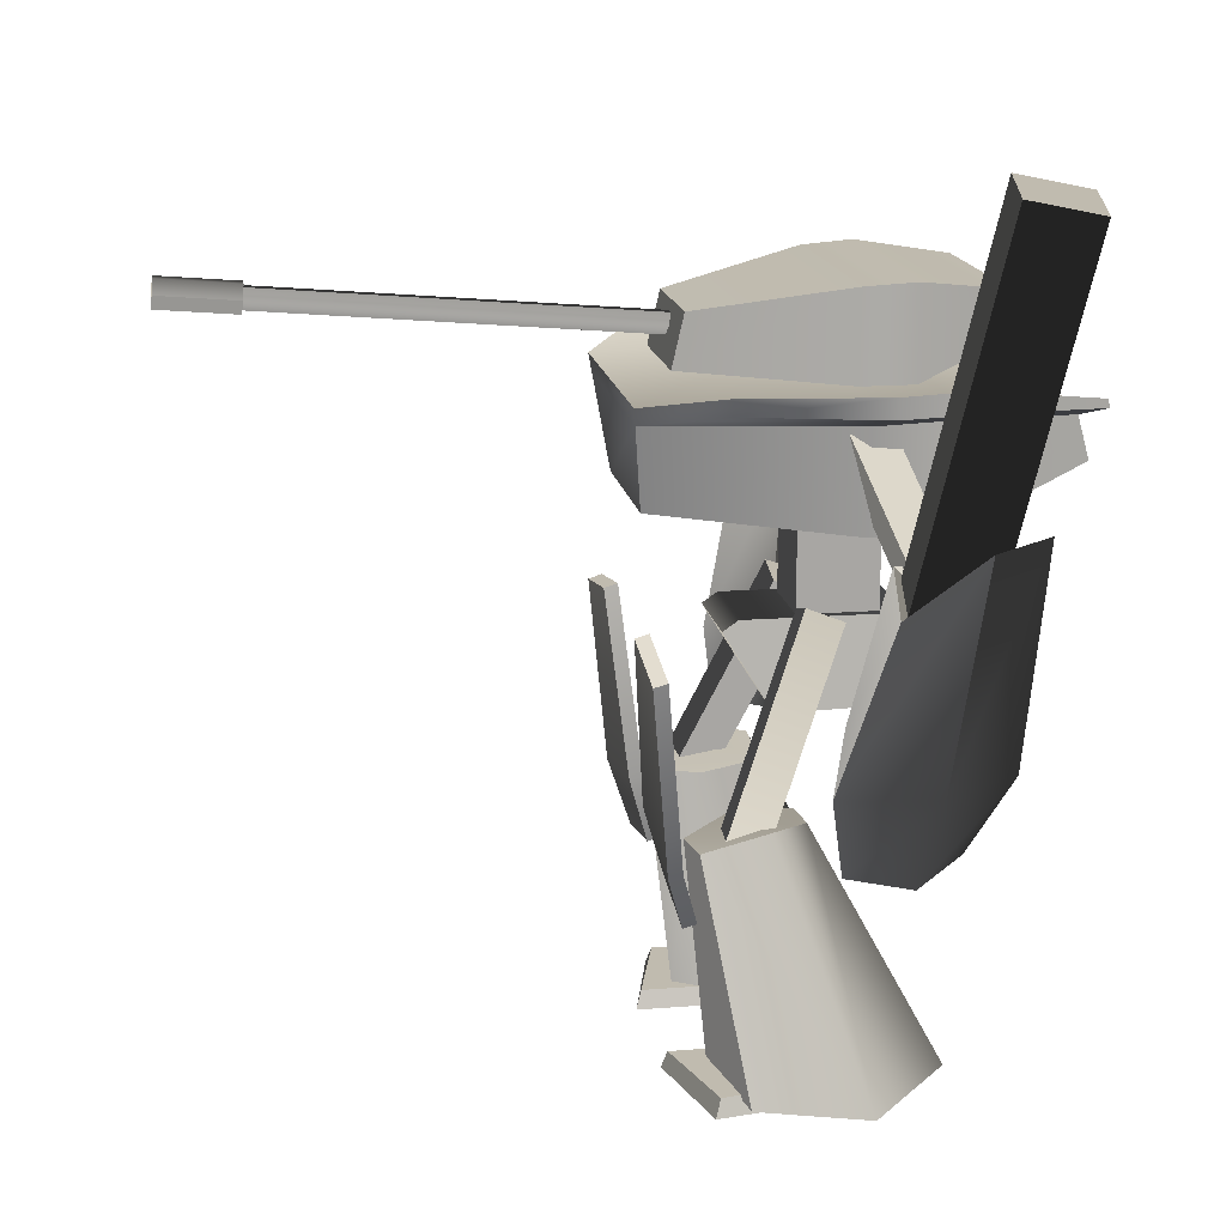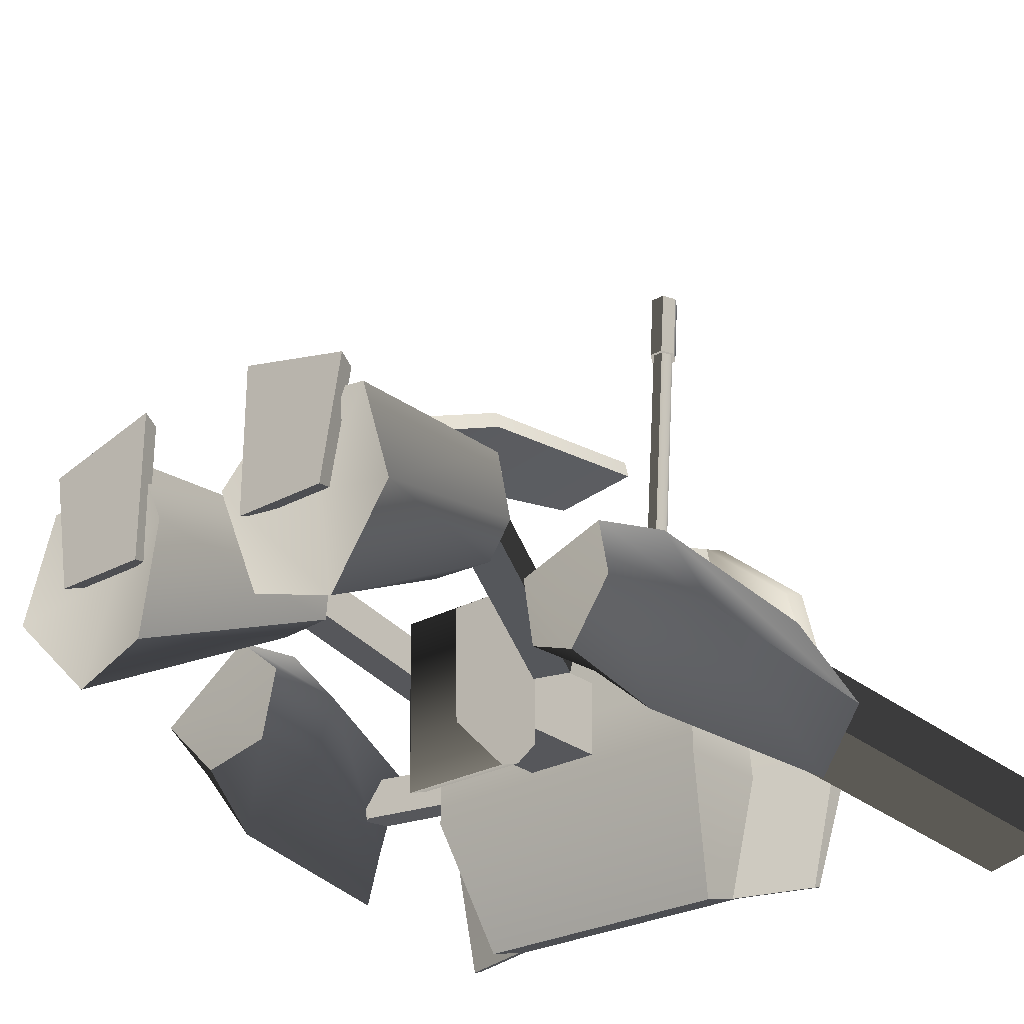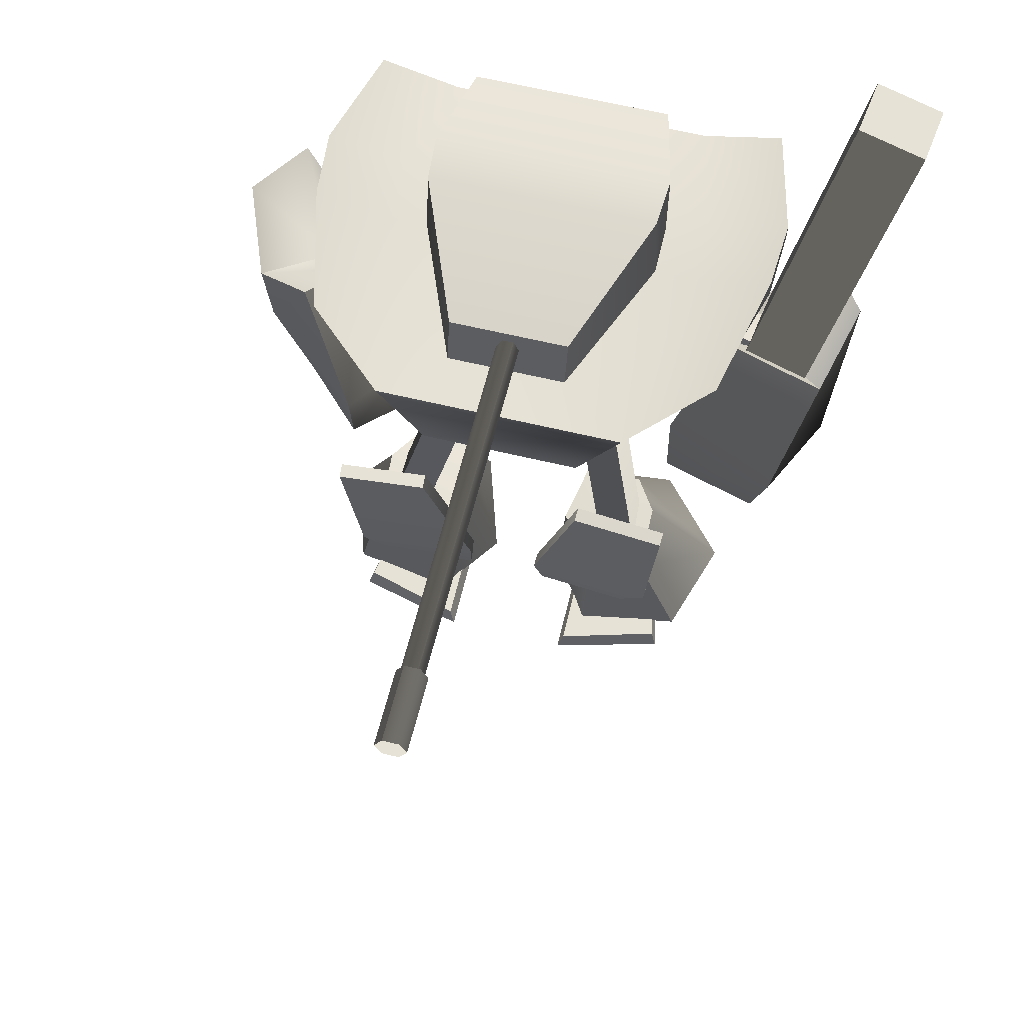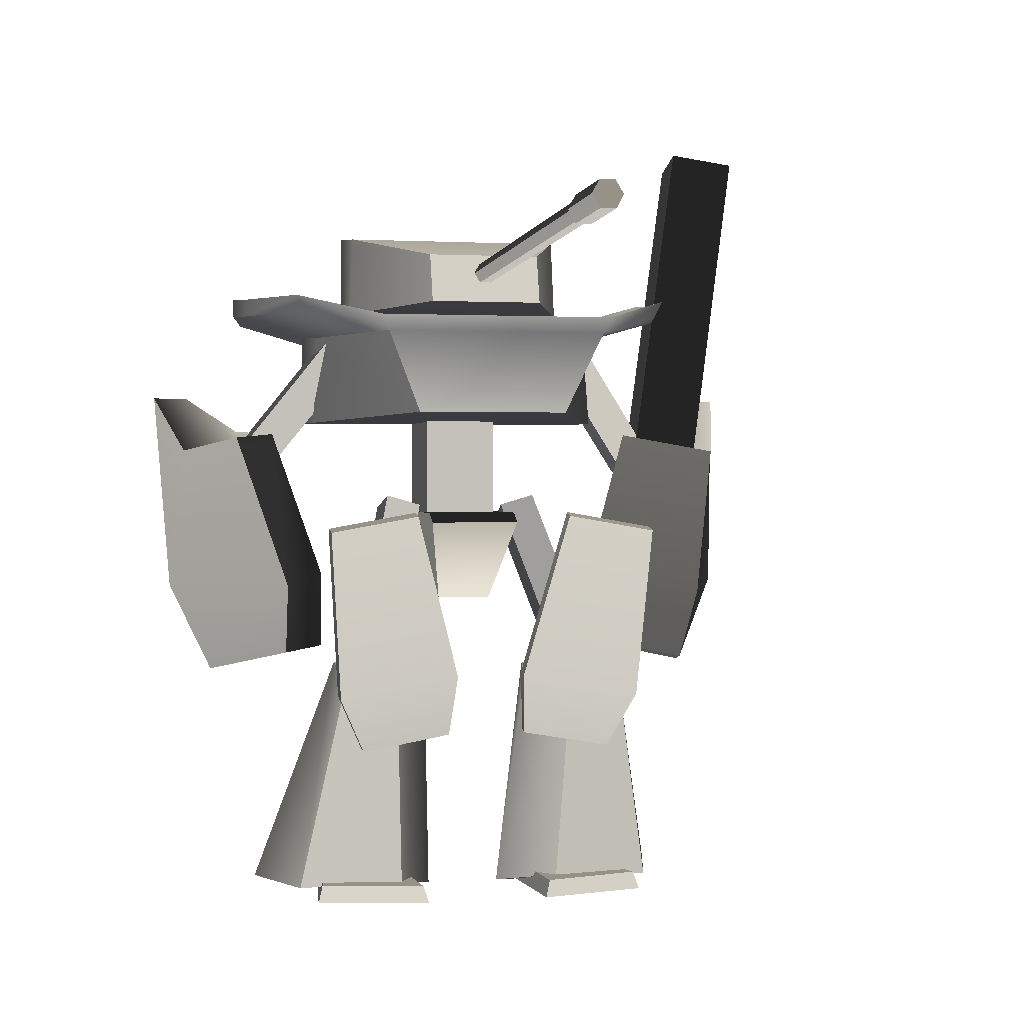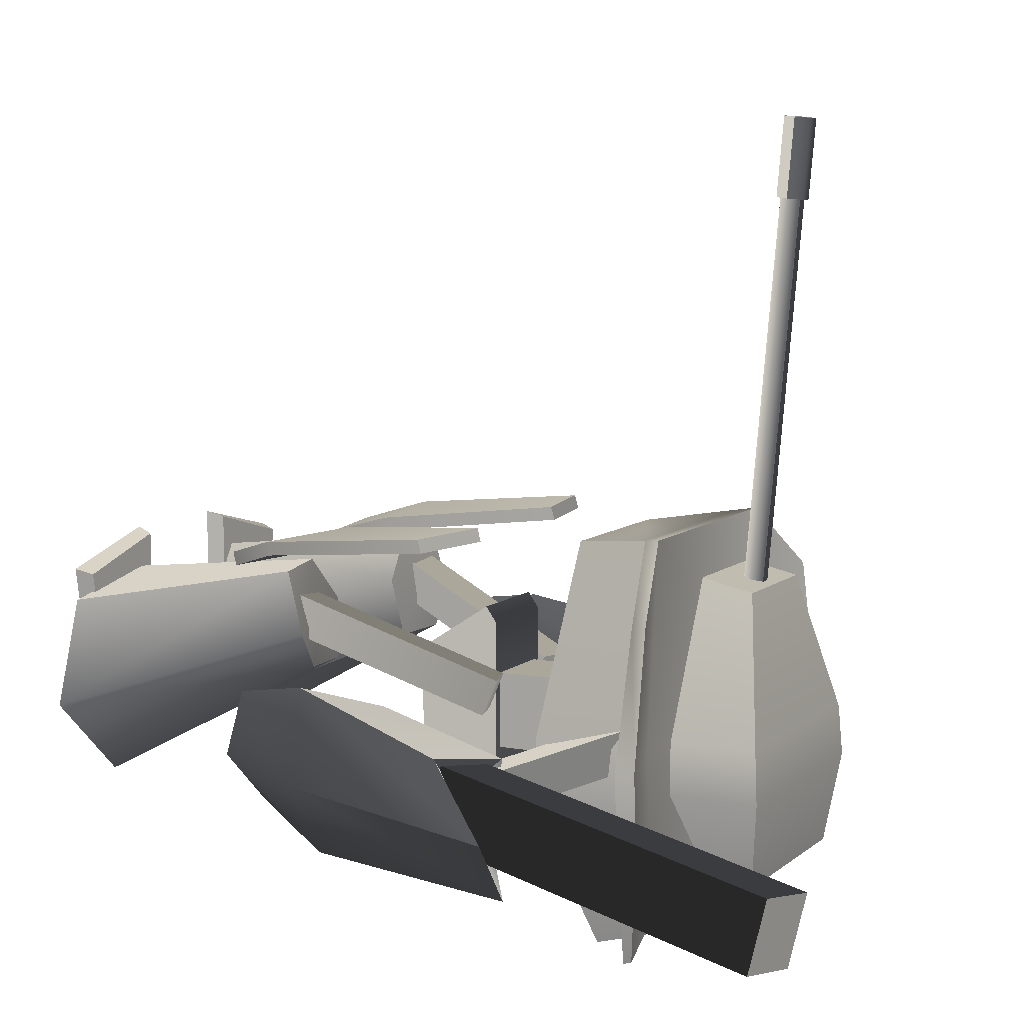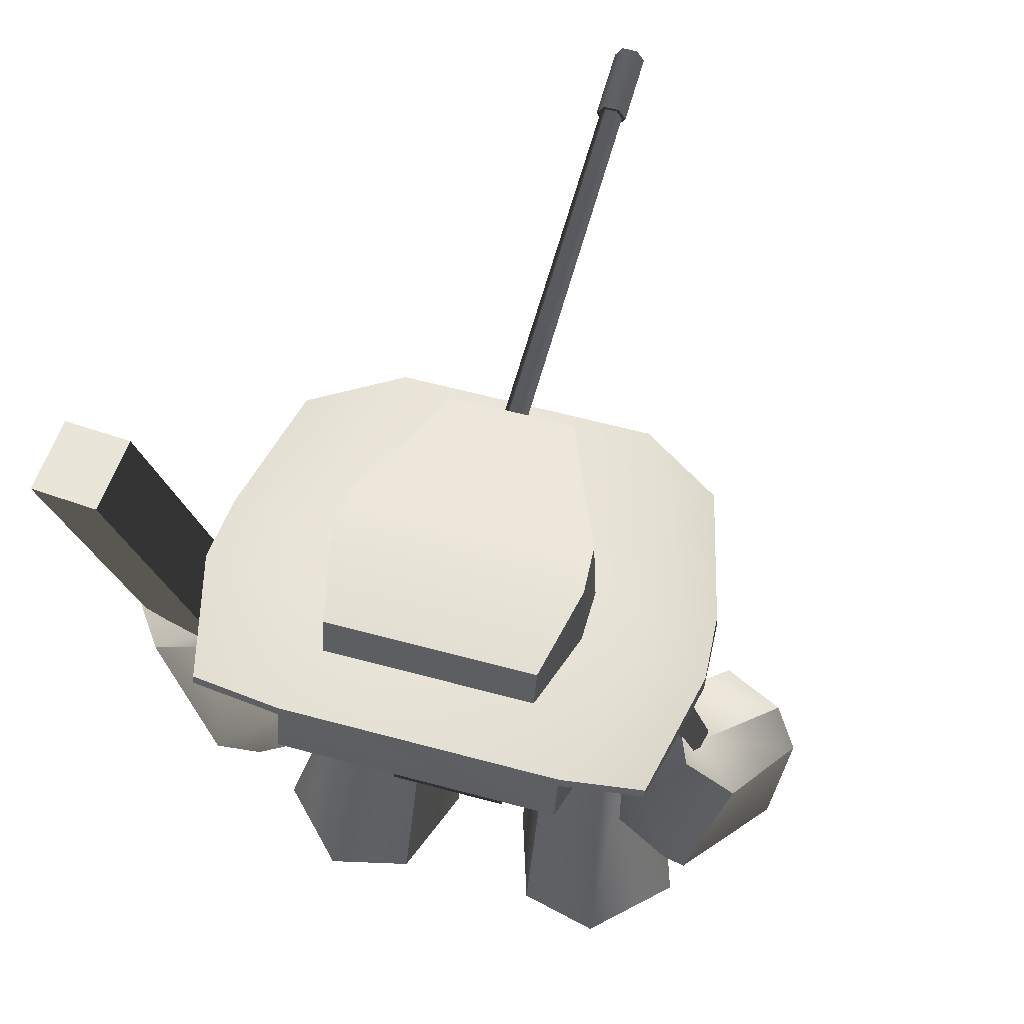
<metadata>
{"format":"obj","ext":"obj","renderer":"f3d","projection":"perspective","resolution":1024,"background":"white","views":[{"elev":16.0,"azim":80.7,"up":"+Y"},{"elev":-27.1,"azim":40.0,"up":"+Z"},{"elev":64.0,"azim":13.5,"up":"+Y"},{"elev":1.1,"azim":-15.2,"up":"+Y"},{"elev":8.1,"azim":116.6,"up":"+Z"},{"elev":58.5,"azim":-164.3,"up":"+Y"}]}
</metadata>
<code>
o 5.0.2005.1013-1
g head
v 3.112 -0.3619 -0.1047
v 3.112 1.925 -1.437
v -3.112 -0.3619 -0.1047
v -2.594 0.6716 -3.948
v 3.112 -0.3619 -1.437
v 2.594 0.6716 -3.948
v -3.023 1.84 -0.1466
v -3.112 1.925 -1.437
v 3.023 1.84 -0.1466
v -2.594 1.618 -3.692
v 1.552 1.134 3.516
v 2.594 1.618 -3.692
v -1.552 -0.1886 3.821
v -1.552 1.134 3.516
v 1.552 -0.1886 3.821
v -3.112 -0.3619 -1.437
f 5 16 4 6
f 2 9 1 5
f 16 8 10 4
f 9 11 15 1
f 1 15 13 3
f 6 12 2 5
f 4 10 12 6
f 11 9 7 14
f 13 15 11 14
f 5 1 3 16
f 13 14 7 3
f 9 2 8 7
f 16 3 7 8
f 10 8 2 12
g cannon
v 0 1.627 15.2
v -0.4 1.627 15.2
v -0.2 1.282 15.23
v 0.2 1.972 15.17
v 0.4 1.627 15.2
v 0.4 1.454 13.2
v 0.2 1.799 13.17
v 0.2 1.282 15.23
v -0.4 1.454 13.2
v -0.2 1.108 13.23
v -0.2 1.972 15.17
v -0.2 1.799 13.17
v 0.2 1.108 13.23
v 0.15 1.712 13.18
v 0.3 1.454 13.2
v -0.15 1.712 13.18
v 0.15 1.195 13.23
v -0.15 1.195 13.23
v -0.3 1.454 13.2
v 0 0.6176 3.591
v 0.15 0.8764 3.569
v 0.3 0.6176 3.591
v -0.3 0.6176 3.591
v -0.15 0.3587 3.614
v -0.15 0.8764 3.569
v 0.15 0.3587 3.614
f 18 19 24 17
f 20 21 22 23
f 36 42 40 39
f 20 17 24 21
f 19 18 25 26
f 27 20 23 28
f 17 20 27 18
f 21 24 29 22
f 18 27 28 25
f 32 41 39 35
f 34 40 42 33
f 24 19 26 29
f 30 23 22 31
f 32 28 23 30
f 31 22 29 33
f 33 29 26 34
f 35 25 28 32
f 34 26 25 35
f 39 41 37 36
f 31 38 37 30
f 35 39 40 34
f 37 38 42 36
f 33 42 38 31
f 30 37 41 32
g shoulders
v 4.197 -3.538 -0.1412
v 4.197 -0.4531 -1.938
v -5.582 -0.2744 -4.976
v -3.499 -2.144 -5.326
v -6.18 -0.4651 -0.1852
v 3.499 -2.144 -5.326
v -4.078 -0.5673 -0.1977
v -6.28 0.1393 -1.935
v 6.164 0.01252 -0.2082
v -3.499 -0.8667 -4.979
v -5.582 -0.4851 -5.033
v 3.499 -0.8667 -4.979
v -2.094 -3.304 4.596
v -6.161 0.02504 -0.1945
v 2.094 -3.304 4.596
v -5.105 -0.4864 3.155
v -4.197 -3.538 -1.938
v -5.288 -0.04663 3.215
v -3.206 -0.639 4.956
v 5.2 -0.4989 3.142
v 3.315 -0.639 4.956
v -4.197 -3.538 -0.1412
v 4.197 -3.538 -1.938
v -4.197 -0.4531 -1.938
v -3.022 -1.079 4.896
v -4.098 -1.057 -0.1884
v -4.197 -0.9621 -1.938
v -3.499 -1.077 -5.037
v -6.28 -0.3697 -1.935
v 3.499 -1.077 -5.037
v 4.197 -0.9621 -1.938
v 4.098 -1.057 -0.1884
v 3.113 -1.079 4.896
v 6.184 -0.4776 -0.1988
v 6.283 0.1268 -1.948
v 4.078 -0.5673 -0.1977
v 5.586 -0.2869 -4.99
v 5.401 -0.05915 3.201
v 5.586 -0.4976 -5.047
v 6.283 -0.3822 -1.948
f 65 59 46 48
f 68 67 58 47
f 59 69 70 46
f 51 80 62 76
f 43 57 55 64
f 48 72 73 65
f 52 66 44 54
f 63 78 49 61
f 46 70 72 48
f 75 67 55 57
f 55 67 68 64
f 78 44 66 49
f 65 43 64 59
f 52 70 53 45
f 49 66 50 56
f 61 49 56 60
f 69 68 47 71
f 59 64 68 69
f 70 69 71 53
f 77 51 76 82
f 66 52 45 50
f 67 75 63 61
f 50 45 53 71
f 57 43 74 75
f 79 77 82 81
f 52 54 72 70
f 67 61 60 58
f 44 78 51 77
f 60 56 47 58
f 56 50 71 47
f 43 65 73 74
f 54 44 77 79
f 78 63 80 51
f 63 75 62 80
f 75 74 76 62
f 74 73 82 76
f 73 72 81 82
f 72 54 79 81
g forearm
v -5.585 -10.35 -0.4233
v -6.273 -4.704 -1.187
v -5.862 -10.44 -2.035
v -6.525 -8.418 -3.032
v -7.495 -2.788 -3.299
v -7.168 -10.7 -0.6273
v -8.311 -8.274 -0.9037
v -8.656 -2.817 -1.674
v 4.626 -8.009 -1.422
v 6.156 -3.774 -2.355
v -8.024 -4.355 0.1133
v -5.297 -10.13 1.448
v -5.28 -8.222 1.689
v -6.576 -3.985 0.6287
v -4.098 -10.01 0.4232
v -4.045 -7.949 0.2563
v -5.377 -3.872 -0.3961
v -4.43 -10.08 -1.435
v -4.626 -8.009 -1.422
v -6.156 -3.774 -2.355
v 5.585 -10.35 -0.4233
v 6.273 -4.704 -1.187
v 5.862 -10.44 -2.035
v 6.525 -8.418 -3.032
v 7.495 -2.788 -3.299
v 7.168 -10.7 -0.6273
v 8.311 -8.274 -0.9037
v 8.656 -2.817 -1.674
v 6.745 -10.5 0.9327
v 7.181 -8.541 1.283
v 8.024 -4.355 0.1133
v 5.377 -3.872 -0.3961
v 4.43 -10.08 -1.435
v 4.045 -7.949 0.2563
v 4.098 -10.01 0.4232
f 85 100 83 88
f 85 88 89 86
f 86 89 90 87
f 90 93 84 87
f 83 94 88
f 89 95 96 93 90
f 88 94 95 89
f 113 104 114
f 91 106 105 115
f 92 114 104 107
f 92 107 106 91
f 93 96 99 84
f 83 100 97 94
f 94 97 98 95
f 95 98 99 96
f 114 92 91 116
f 105 103 117 115
f 97 100 101 98
f 98 101 102 99
f 84 99 102 87
f 111 117 103
f 100 85 86 101
f 101 86 87 102
f 116 91 115 117
f 108 111 103 105
f 106 109 108 105
f 107 110 109 106
f 107 104 113 110
f 113 114 116 112
f 109 112 111 108
f 110 113 112 109
f 112 116 117 111
g arms
v -6.286 -4.379 -1.868
v -5.489 -4.983 -1.868
v -3.716 -0.9887 -0.6635
v -2.919 -1.593 -0.6635
v -6.45 -4.596 -0.9053
v -5.653 -5.2 -0.9053
v -3.881 -1.206 0.2987
v -3.084 -1.81 0.2987
v 6.286 -4.379 -1.868
v 5.489 -4.983 -1.868
v 3.716 -0.9887 -0.6635
v 2.919 -1.593 -0.6635
v 6.45 -4.596 -0.9053
v 5.653 -5.2 -0.9053
v 3.881 -1.206 0.2987
v 3.084 -1.81 0.2987
f 118 120 121 119
f 118 119 123 122
f 118 122 124 120
f 119 121 125 123
f 120 124 125 121
f 122 123 125 124
f 127 129 128 126
f 130 131 127 126
f 128 132 130 126
f 131 133 129 127
f 129 133 132 128
f 132 133 131 130
g cube
v 7.46 -4.899 -0.06882
v 5.706 -4.608 -0.3523
v 9.303 4.581 -1.759
v 7.55 4.871 -2.042
v 7.684 -5.255 -1.819
v 5.93 -4.964 -2.103
v 9.527 4.225 -3.509
v 7.774 4.516 -3.793
f 134 136 137 135
f 134 135 139 138
f 134 138 140 136
f 135 137 141 139
f 136 140 141 137
f 138 139 141 140
g head1
v -0.7491 -8.628 1.156
v -1.502 -7.127 -2.712
v 1.502 -7.127 -2.712
v -1.252 -6.149 2.141
v 1.502 -7.733 -2.925
v 1.252 -6.149 2.141
v 1.252 -6.149 -1.839
v -0.7491 -8.554 -1.863
v 0.7491 -8.554 -1.863
v -1.252 -6.417 2.531
v -1.502 -7.733 -2.925
v 1.252 -6.417 2.531
v -1.252 -6.149 -1.839
v 0.7491 -8.628 1.156
f 143 154 148 144
f 147 148 154 145
f 142 151 145 154 143 152 149
f 150 146 144 148 147 153 155
f 149 152 146 150
f 150 155 142 149
f 145 151 153 147
f 155 153 151 142
f 144 146 152 143
g cylinder
v -3.302 -16.17 0.5652
v -2.842 -10.58 2.308
v -5.946 -16.74 -0.2089
v 4.001 -16.39 -2.277
v -3.999 -10.39 1.891
v -5.086 -16.71 2.499
v 2.274 -16.56 3.022
v -3.968 -10.81 3.541
v -2.274 -16.56 3.022
v 1.877 -16.61 -1.677
v -2.531 -10.95 3.651
v -1.019 -16.98 0.9982
v 3.387 -10.41 0.9454
v -1.482 -10.79 2.464
v -1.877 -16.61 -1.677
v 1.019 -16.98 0.9982
v -1.819 -10.61 0.9077
v -4.001 -16.39 -2.277
v 1.819 -10.61 0.9077
v -3.387 -10.41 0.9454
v 3.302 -16.17 0.5652
v 2.842 -10.58 2.308
v 5.946 -16.74 -0.2089
v 2.531 -10.95 3.651
v 3.999 -10.39 1.891
v 5.086 -16.71 2.499
v 1.482 -10.79 2.464
v 3.968 -10.81 3.541
f 156 173 170 167
f 160 175 173 158
f 161 163 160 158
f 157 172 175 160
f 156 167 164 161
f 161 164 166 163
f 159 165 174 168
f 166 169 172 157
f 158 173 156 161
f 164 167 169 166
f 168 180 178 159
f 163 166 157 160
f 183 179 162 181
f 167 170 172 169
f 179 183 180 177
f 177 174 182 179
f 179 182 171 162
f 170 173 175 172
f 174 165 171 182
f 177 180 168 174
f 178 180 183 181
f 171 176 181 162
f 178 181 176 159
f 159 176 171 165
g cube1
v -3.553 -12.66 3.508
v -1.116 -12.24 3.508
v -4.63 -6.525 4.4
v -2.194 -6.098 4.4
v -3.535 -12.76 3.855
v -1.099 -12.34 3.855
v -4.613 -6.626 4.747
v -2.176 -6.198 4.747
v -0.9519 -10.69 4.324
v -4.271 -11.27 4.324
v -4.288 -11.17 3.976
v -0.9695 -10.59 3.976
v 3.553 -12.66 3.508
v 1.116 -12.24 3.508
v 4.63 -6.525 4.4
v 2.194 -6.098 4.4
v 3.535 -12.76 3.855
v 1.099 -12.34 3.855
v 4.613 -6.626 4.747
v 2.176 -6.198 4.747
v 0.9519 -10.69 4.324
v 4.271 -11.27 4.324
v 4.288 -11.17 3.976
v 0.9695 -10.59 3.976
f 184 194 195 185
f 184 185 189 188
f 184 188 193 194
f 185 195 192 189
f 186 190 191 187
f 188 189 192 193
f 186 187 195 194
f 190 186 194 193
f 187 191 192 195
f 191 190 193 192
f 197 207 206 196
f 200 201 197 196
f 206 205 200 196
f 201 204 207 197
f 199 203 202 198
f 205 204 201 200
f 206 207 199 198
f 205 206 198 202
f 207 204 203 199
f 204 205 202 203
g cube2
v -3.838 -11.4 2.107
v -2.877 -11.68 2.107
v -2.288 -6.017 -0.143
v -1.327 -6.293 -0.143
v -3.735 -11.05 3.035
v -2.774 -11.32 3.035
v -2.185 -5.659 0.785
v -1.224 -5.935 0.785
v 3.838 -11.4 2.107
v 2.877 -11.68 2.107
v 2.288 -6.017 -0.143
v 1.327 -6.293 -0.143
v 3.735 -11.05 3.035
v 2.774 -11.32 3.035
v 2.185 -5.659 0.785
v 1.224 -5.935 0.785
f 208 210 211 209
f 208 209 213 212
f 208 212 214 210
f 209 211 215 213
f 210 214 215 211
f 212 213 215 214
f 217 219 218 216
f 220 221 217 216
f 218 222 220 216
f 221 223 219 217
f 219 223 222 218
f 222 223 221 220
g cube3
v -1 -6.248 -1.259
v 1 -6.248 -1.259
v -1 -3.465 -1.259
v 1 -3.465 -1.259
v -1 -6.248 0.7407
v 1 -6.248 0.7407
v -1 -3.465 0.7407
v 1 -3.465 0.7407
f 224 226 227 225
f 224 225 229 228
f 224 228 230 226
f 225 227 231 229
f 226 230 231 227
f 228 229 231 230
g cube4
v -4.154 -17.03 0.1361
v -1.704 -17.03 0.1361
v -4.014 -16.56 0.2756
v -1.844 -16.56 0.2756
v -4.704 -17.03 3.255
v -1.704 -17.03 4.007
v -4.565 -16.56 3.115
v -1.844 -16.56 3.867
v 4.154 -17.03 0.1361
v 1.704 -17.03 0.1361
v 4.014 -16.56 0.2756
v 1.844 -16.56 0.2756
v 4.704 -17.03 3.255
v 1.704 -17.03 4.007
v 4.565 -16.56 3.115
v 1.844 -16.56 3.867
f 232 234 235 233
f 232 233 237 236
f 232 236 238 234
f 233 235 239 237
f 234 238 239 235
f 236 237 239 238
f 241 243 242 240
f 244 245 241 240
f 242 246 244 240
f 245 247 243 241
f 243 247 246 242
f 246 247 245 244

</code>
